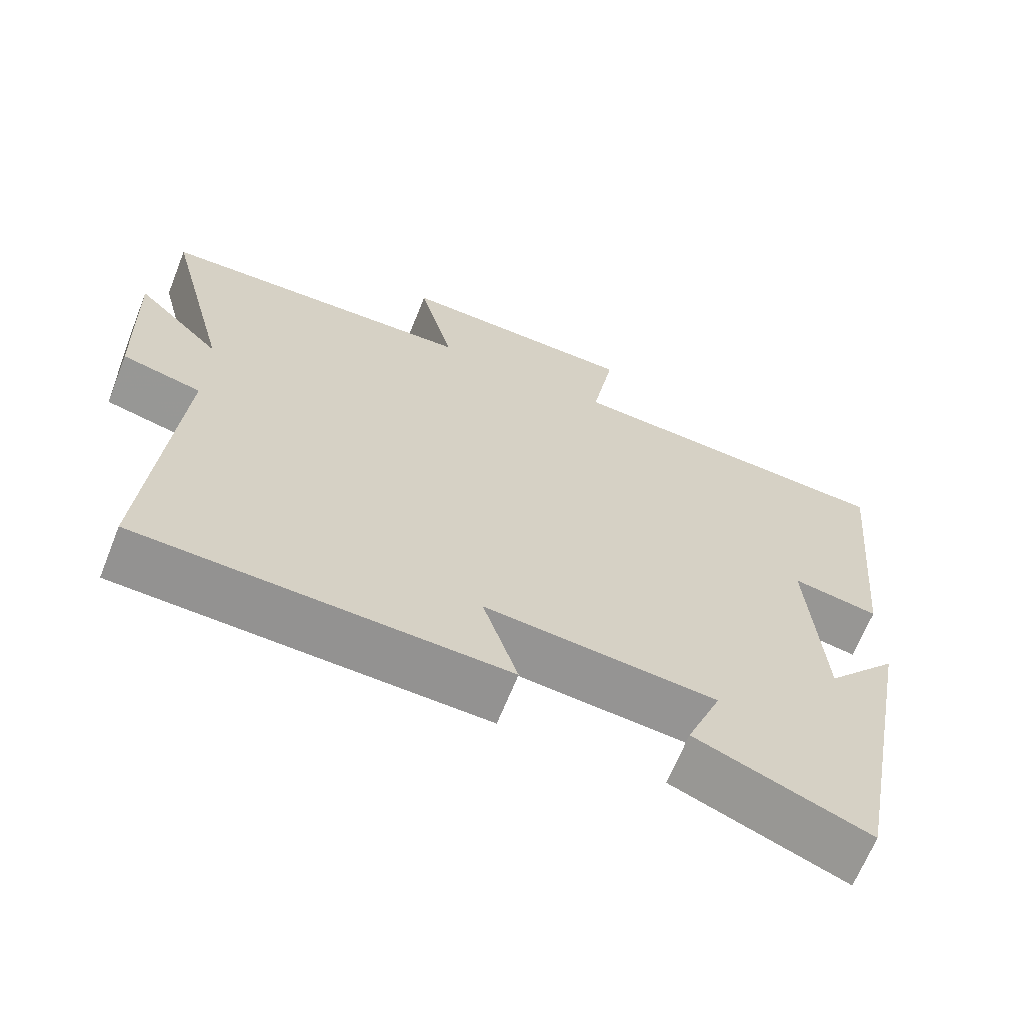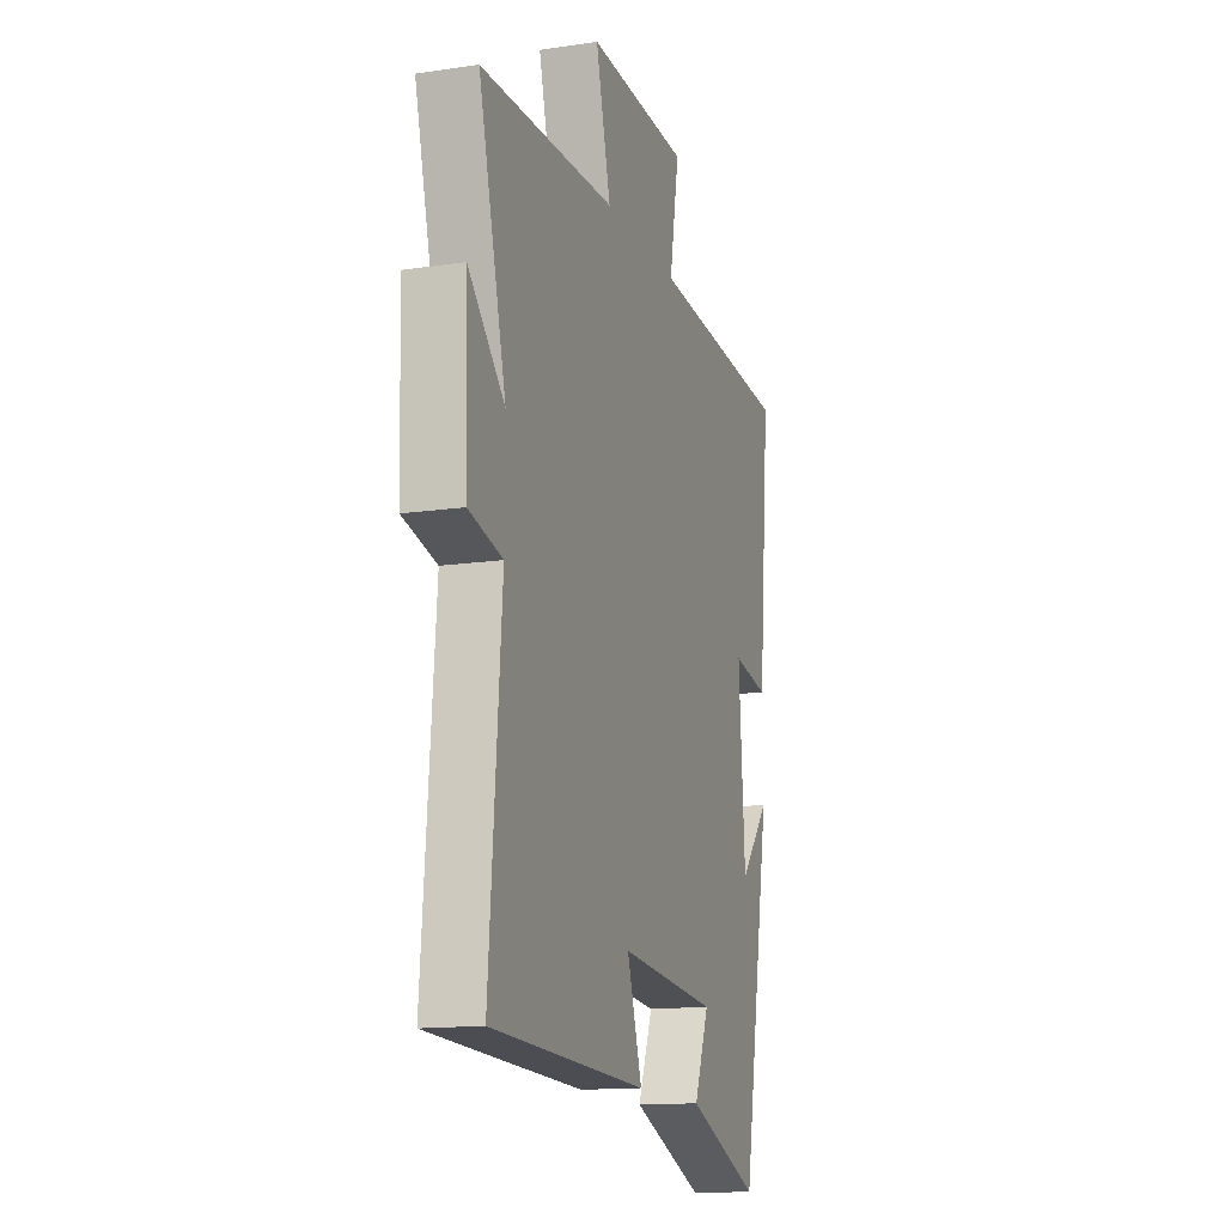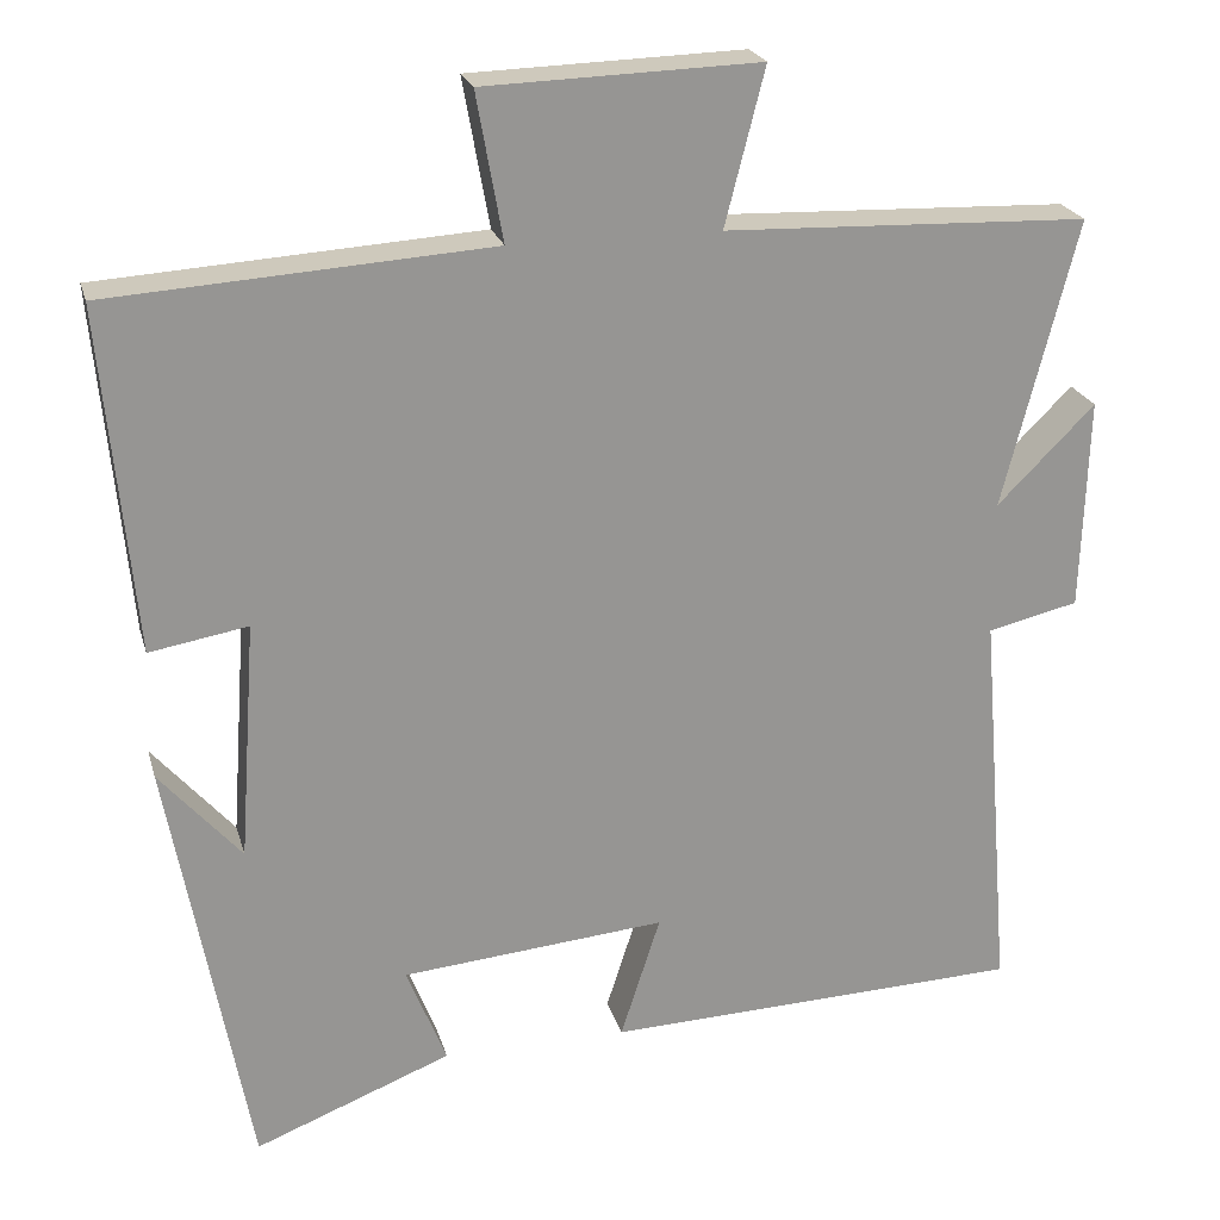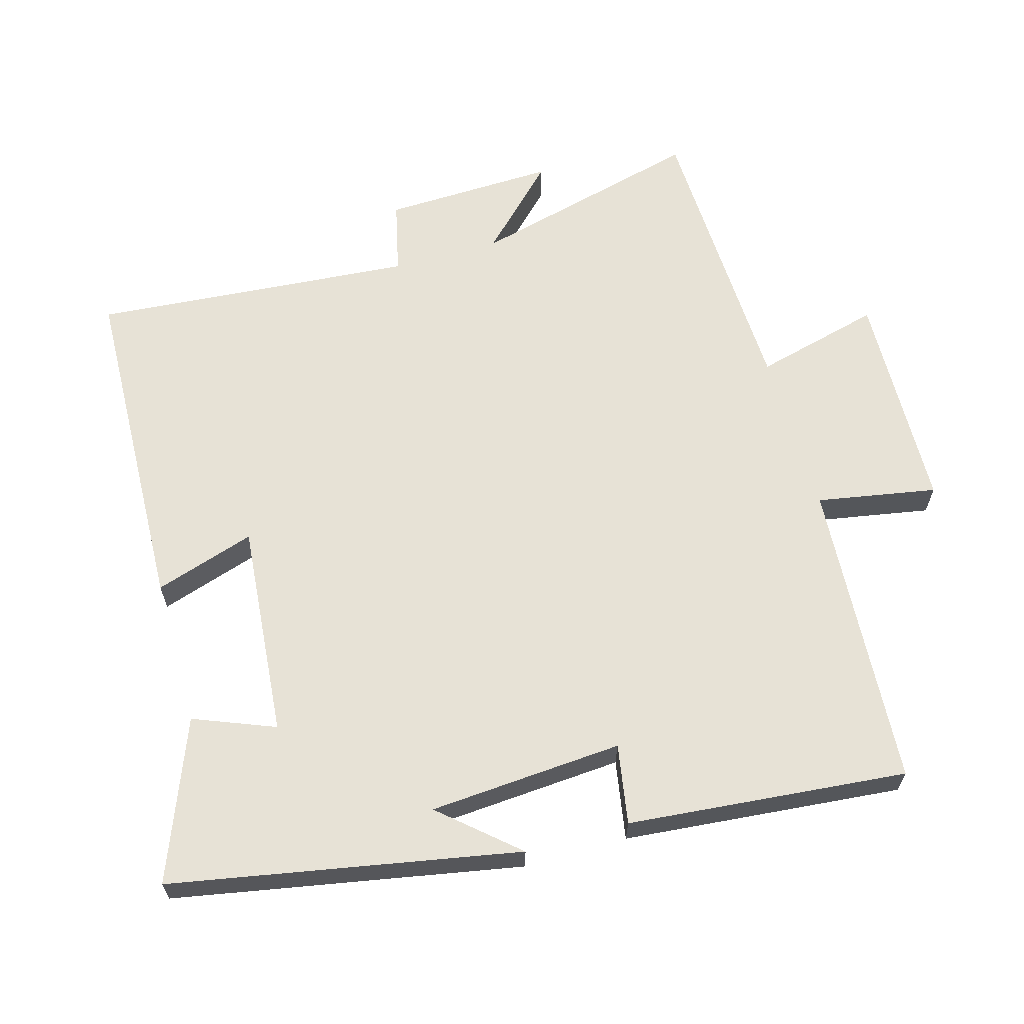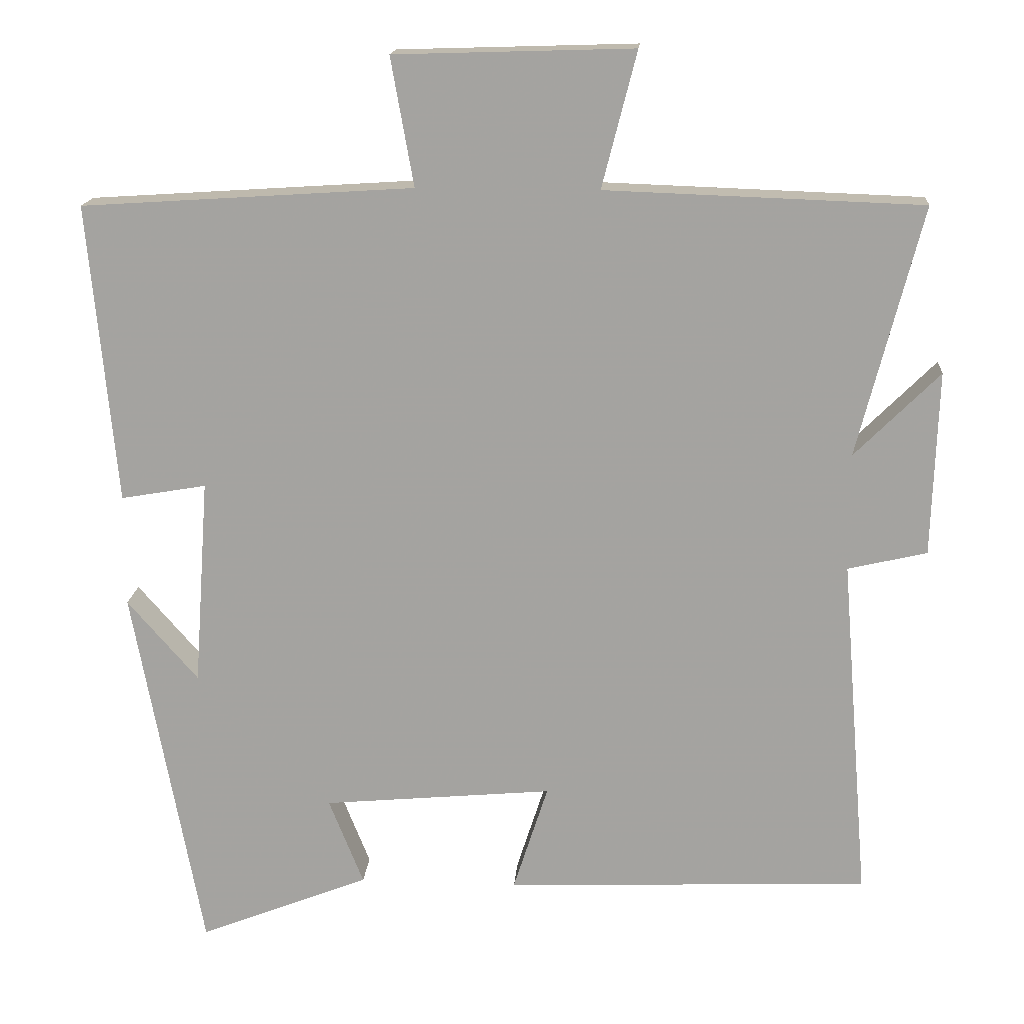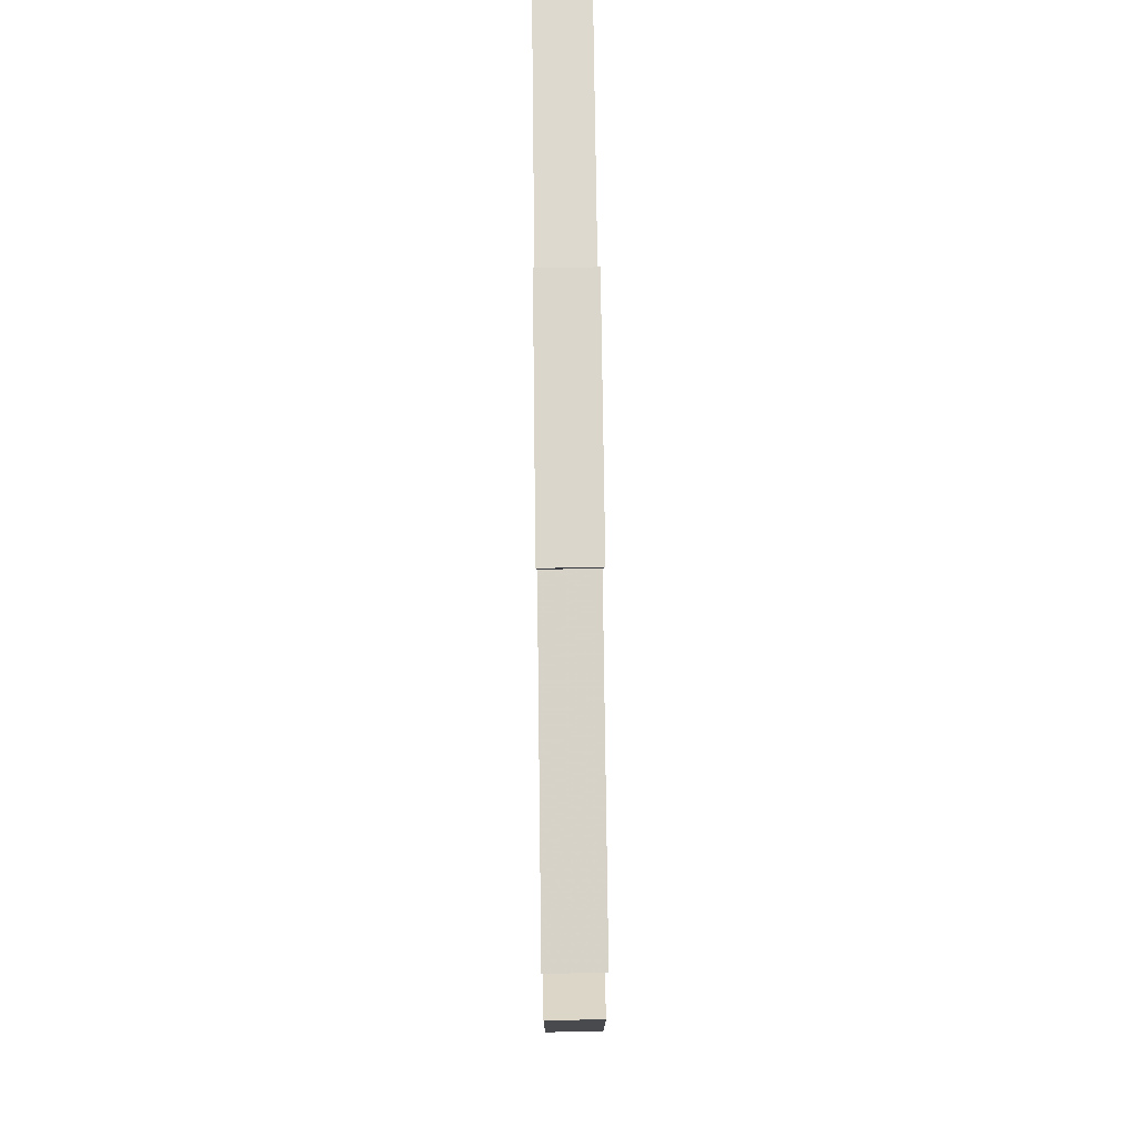
<metadata>
{"format":"obj","ext":"obj","renderer":"f3d","projection":"perspective","resolution":1024,"background":"white","views":[{"elev":-66.0,"azim":158.3,"up":"+Z"},{"elev":-14.3,"azim":107.9,"up":"+Z"},{"elev":22.5,"azim":-14.5,"up":"+Z"},{"elev":63.4,"azim":-105.9,"up":"+Y"},{"elev":16.2,"azim":4.3,"up":"+Z"},{"elev":75.3,"azim":89.3,"up":"+Z"}]}
</metadata>
<code>
v -0.538 0.07 0.471
v -0.088 0.07 0.5
v -0.119 0.07 0.674
v 0.205 0.07 0.684
v 0.158 0.07 0.5
v 0.587 0.07 0.485
v 0.5 0.07 0.146
v 0.615 0.07 0.261
v 0.607 0.07 0.011
v 0.5 0.07 -0.014
v 0.538 0.07 -0.482
v 0.044 0.07 -0.5
v 0.091 0.07 -0.354
v -0.221 0.07 -0.382
v -0.174 0.07 -0.5
v -0.406 0.07 -0.591
v -0.5 0.07 -0.087
v -0.404 0.07 -0.197
v -0.384 0.07 0.085
v -0.5 0.07 0.065
v -0.538 0 0.471
v -0.088 0 0.5
v -0.119 0 0.674
v 0.205 0 0.684
v 0.158 0 0.5
v 0.587 0 0.485
v 0.5 0 0.146
v 0.615 0 0.261
v 0.607 0 0.011
v 0.5 0 -0.014
v 0.538 0 -0.482
v 0.044 0 -0.5
v 0.091 0 -0.354
v -0.221 0 -0.382
v -0.174 0 -0.5
v -0.406 0 -0.591
v -0.5 0 -0.087
v -0.404 0 -0.197
v -0.384 0 0.085
v -0.5 0 0.065
f 19 20 1 2
f 18 19 2
f 15 16 17 18
f 14 15 18
f 13 14 18 2
f 10 11 12 13
f 10 13 2 3
f 7 8 9 10
f 7 10 3
f 5 6 7
f 5 7 3
f 3 4 5
f 22 21 40 39
f 22 39 38
f 38 37 36 35
f 38 35 34
f 22 38 34 33
f 33 32 31 30
f 23 22 33 30
f 30 29 28 27
f 23 30 27
f 27 26 25
f 23 27 25
f 25 24 23
f 1 21 22 2
f 2 22 23 3
f 3 23 24 4
f 4 24 25 5
f 5 25 26 6
f 6 26 27 7
f 7 27 28 8
f 8 28 29 9
f 9 29 30 10
f 10 30 31 11
f 11 31 32 12
f 12 32 33 13
f 13 33 34 14
f 14 34 35 15
f 15 35 36 16
f 16 36 37 17
f 17 37 38 18
f 18 38 39 19
f 19 39 40 20
f 20 40 21 1

</code>
